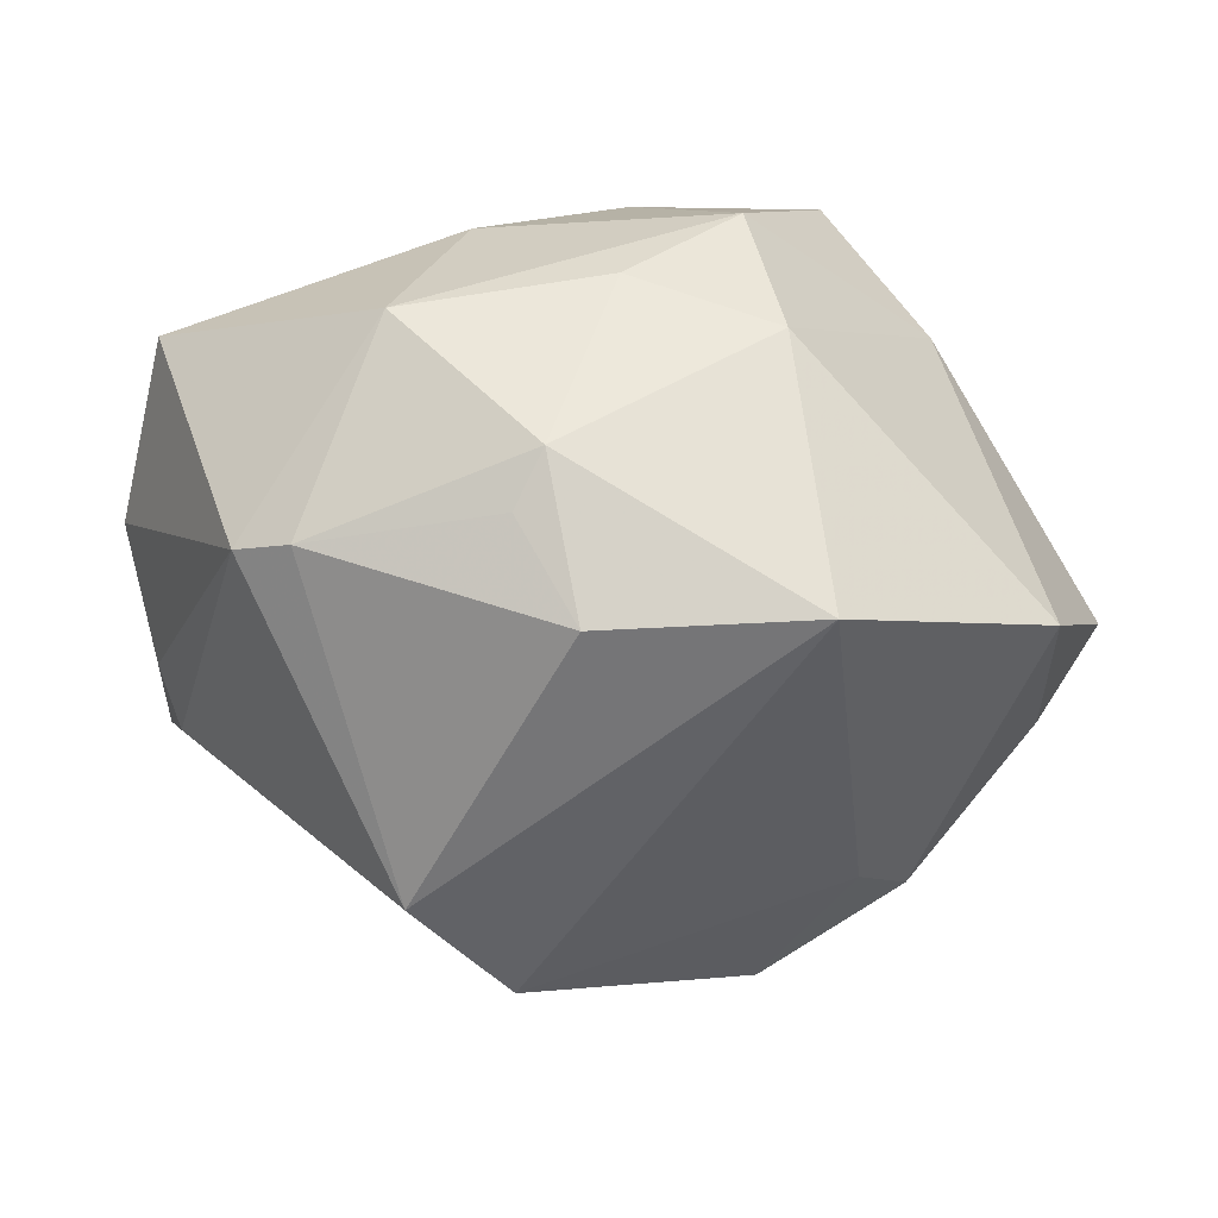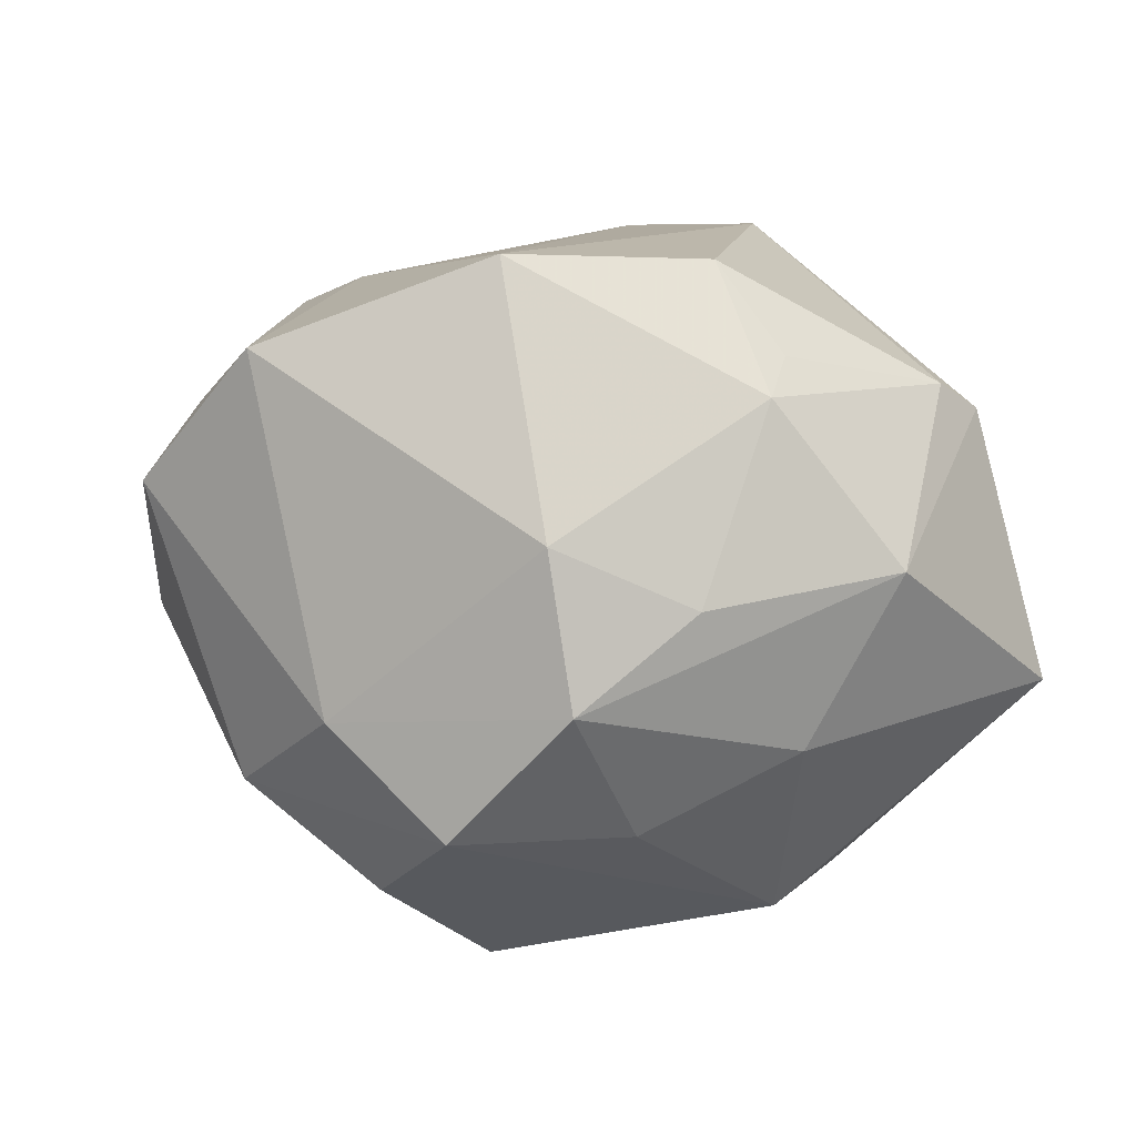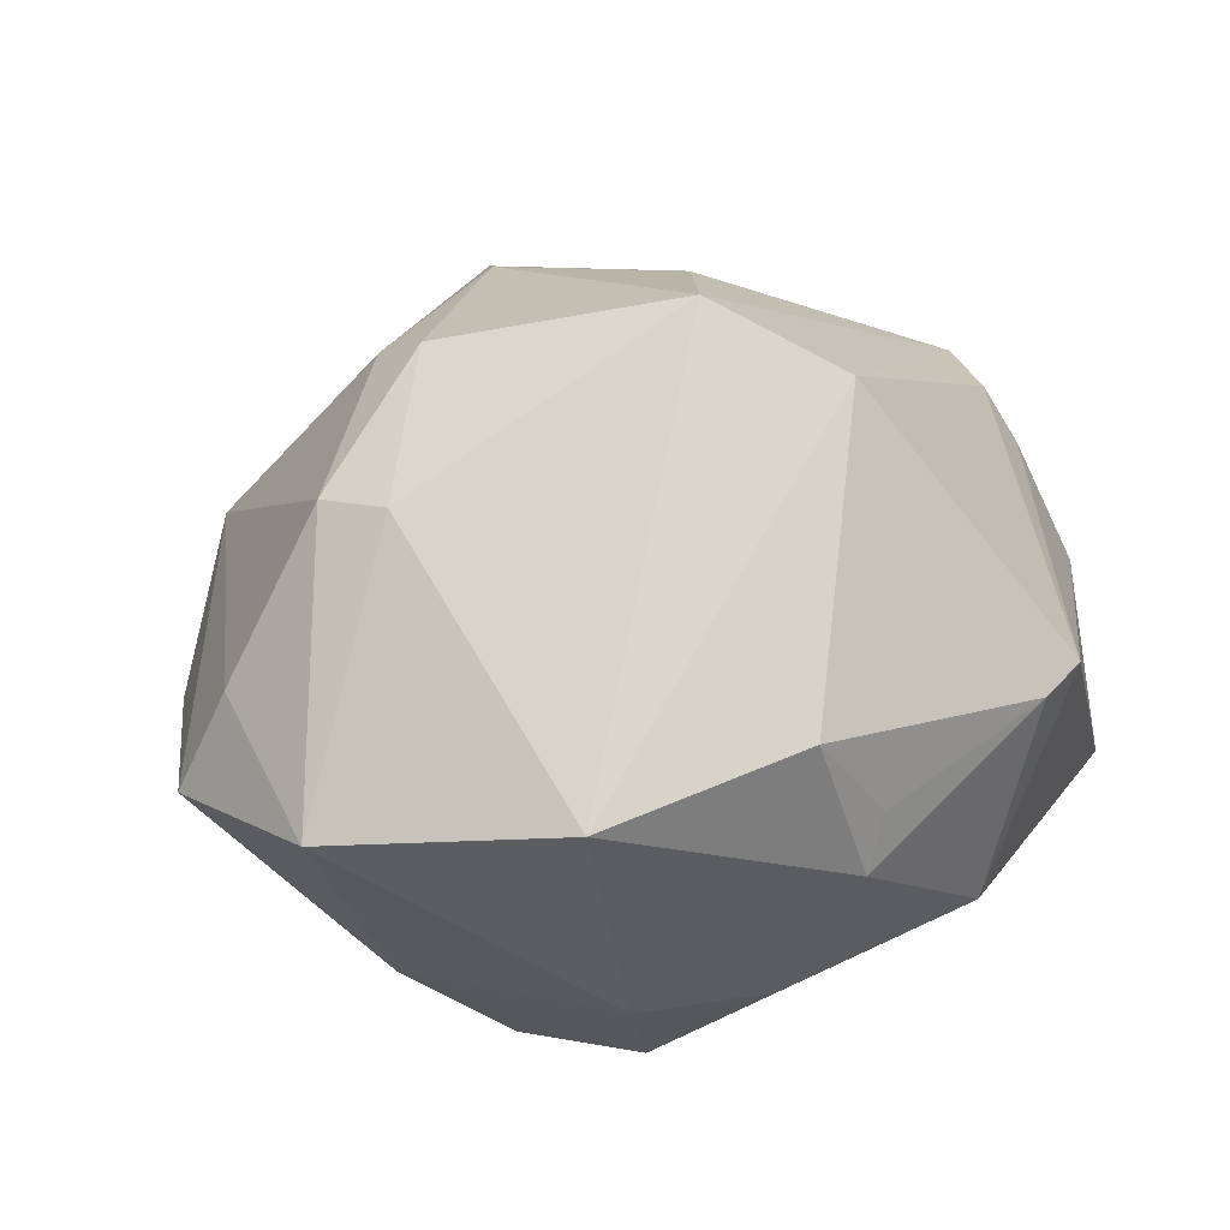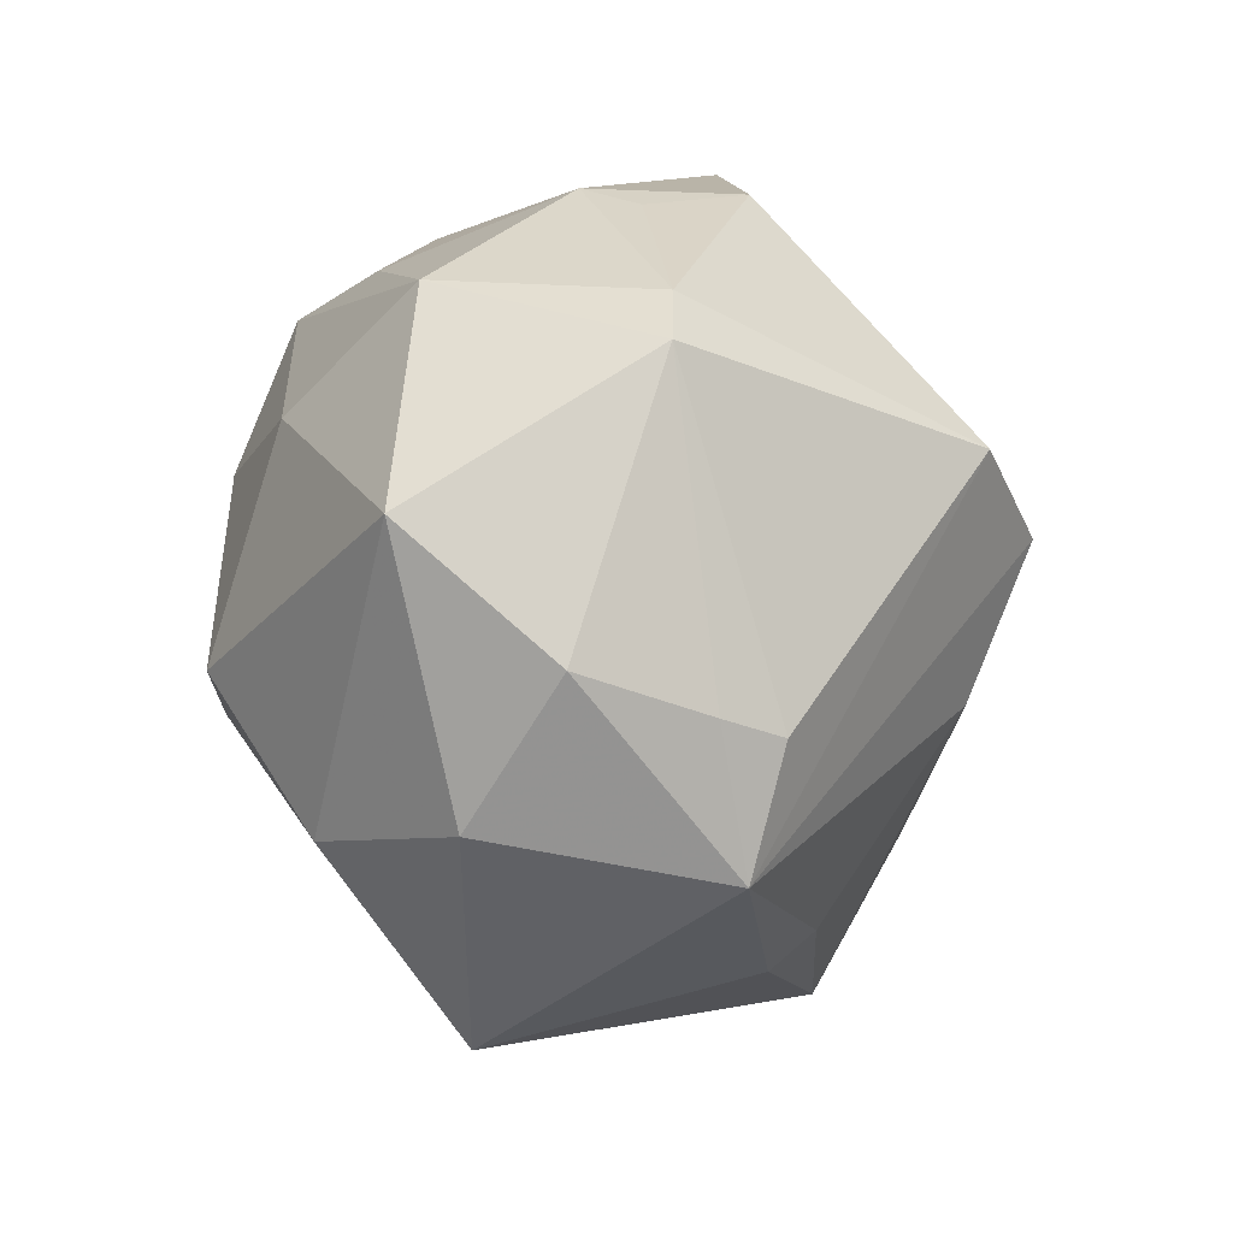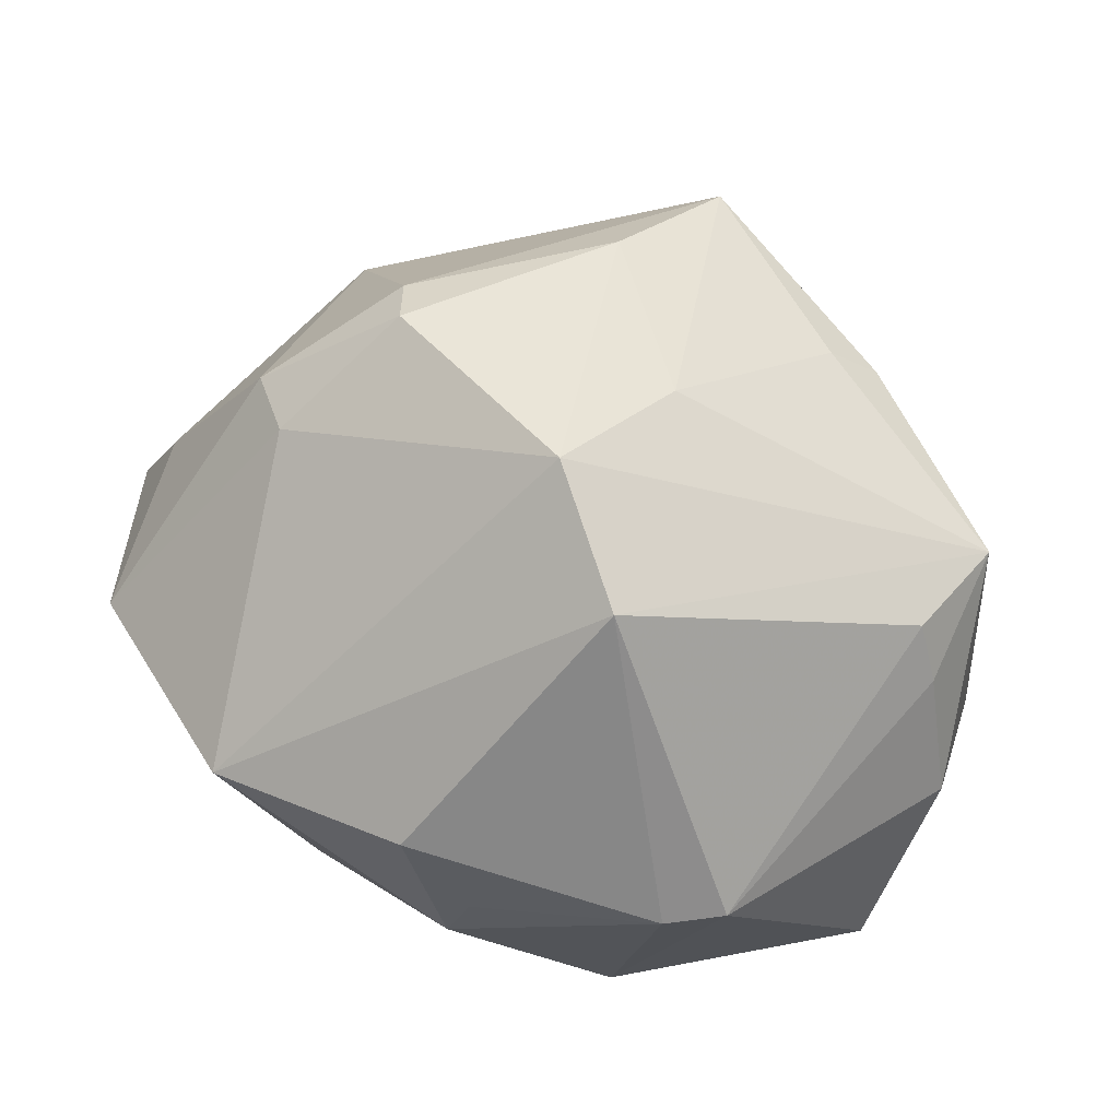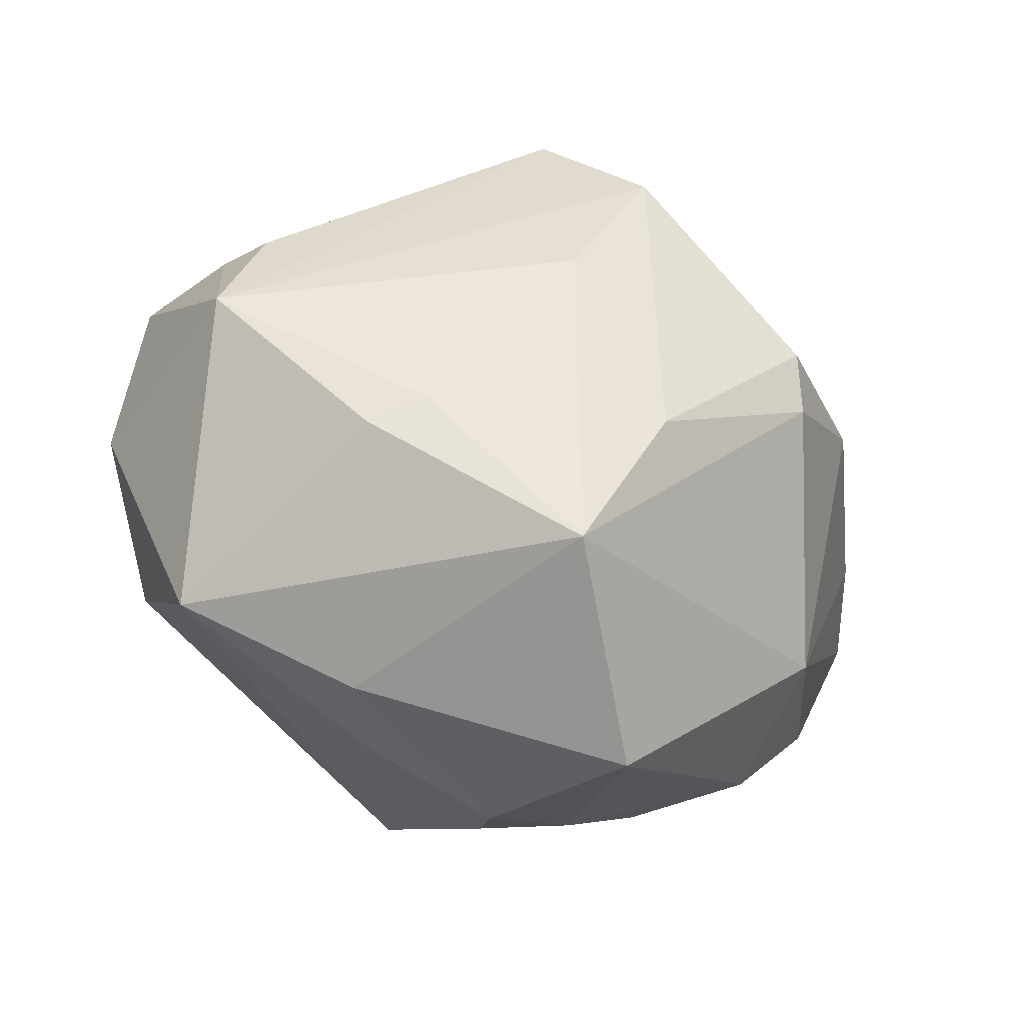
<metadata>
{"format":"obj","ext":"obj","renderer":"f3d","projection":"perspective","resolution":1024,"background":"white","views":[{"elev":75.9,"azim":6.6,"up":"+Y"},{"elev":-29.3,"azim":161.2,"up":"+Z"},{"elev":34.9,"azim":156.1,"up":"+Z"},{"elev":15.6,"azim":-86.3,"up":"+Y"},{"elev":62.0,"azim":-156.6,"up":"+Z"},{"elev":-60.7,"azim":-28.0,"up":"+Y"}]}
</metadata>
<code>
v -0.01715 0.02449 -0.03236
v 0.02332 -0.004751 0.04184
v 0.0351 0.01045 -0.03054
v -0.00981 -0.008297 0.04138
v 0.02133 -0.03687 -0.01872
v -0.03753 -0.03866 -0.01056
v 0.03989 -0.008926 -0.02962
v -0.0499 0.0222 -0.01679
v -0.02756 -0.03304 0.02026
v 0.05717 0.006009 -0.0005055
v -0.007334 0.0462 0.005396
v -0.0448 -0.001209 0.02206
v 0.02103 0.01184 -0.04409
v 0.02427 -0.003386 -0.04382
v 0.03847 0.003502 0.03075
v 0.01056 -0.03938 -0.02292
v -0.004848 0.04755 -0.00154
v -0.05322 0.007865 0.000914
v -0.01479 0.02167 0.04275
v 0.005669 -0.02866 0.03533
v 0.006985 -0.01636 -0.04443
v -0.01502 -0.04528 -0.007447
v 0.03134 -0.02857 -0.01888
v -0.0008872 -0.04671 0.0252
v 0.02605 0.04524 0.01231
v 0.05011 0.02765 0.005841
v 0.03285 0.009505 0.03176
v 0.00922 -0.04471 -0.01736
v -0.02402 -0.00163 -0.04003
v 0.01222 0.02981 -0.03544
v -0.02207 -0.03033 0.02535
v -0.02952 0.04072 0.009801
v 0.02603 -0.01123 0.03764
v -0.04808 0.00175 0.01541
v 0.05033 -0.01541 -0.004471
v -0.05165 -0.009776 -0.00982
v -0.03847 -0.01542 -0.0265
v 0.04256 -0.02618 -0.008703
v -0.03603 0.0369 0.01006
v 0.01783 -0.05178 0.00203
v 0.04032 -0.02671 0.01169
v 0.0001404 0.03762 -0.02421
v -0.04861 -0.01561 0.01846
v -0.00722 -0.04126 -0.01736
v 0.05111 0.006429 0.01163
v 0.01818 0.03853 -0.01988
v -0.002824 0.008953 0.04859
v -0.02344 0.04049 -0.0165
v 0.0008704 0.04627 0.01672
v -0.0006349 0.01431 -0.04096
f 8 29 37
f 6 37 21
f 21 37 29
f 21 29 13
f 6 43 36
f 8 37 36
f 36 37 6
f 1 29 8
f 47 43 4
f 47 19 43
f 25 19 47
f 9 43 6
f 6 24 9
f 4 24 20
f 20 47 4
f 26 46 25
f 10 3 26
f 26 3 46
f 13 29 50
f 29 1 50
f 43 19 12
f 12 34 43
f 18 36 43
f 43 34 18
f 8 36 18
f 22 28 40
f 22 24 6
f 40 24 22
f 6 21 44
f 44 22 6
f 28 22 44
f 16 44 21
f 28 44 16
f 31 24 4
f 31 9 24
f 4 43 31
f 43 9 31
f 41 24 40
f 25 46 17
f 17 46 42
f 30 50 1
f 13 50 30
f 42 46 30
f 30 3 13
f 46 3 30
f 39 18 34
f 34 12 39
f 8 18 39
f 19 32 39
f 39 12 19
f 38 41 40
f 33 20 24
f 24 41 33
f 25 17 49
f 49 19 25
f 49 32 19
f 48 17 42
f 32 17 48
f 42 30 48
f 48 30 1
f 48 1 8
f 8 39 48
f 48 39 32
f 10 41 35
f 41 38 35
f 40 28 5
f 5 38 40
f 28 16 5
f 5 16 21
f 15 33 41
f 11 17 32
f 32 49 11
f 11 49 17
f 7 35 38
f 13 3 7
f 7 3 10
f 10 35 7
f 7 5 21
f 10 26 45
f 26 15 45
f 45 41 10
f 45 15 41
f 33 15 2
f 47 20 2
f 20 33 2
f 25 47 27
f 27 26 25
f 27 15 26
f 47 2 27
f 27 2 15
f 14 21 13
f 13 7 14
f 14 7 21
f 38 5 23
f 23 7 38
f 5 7 23

</code>
